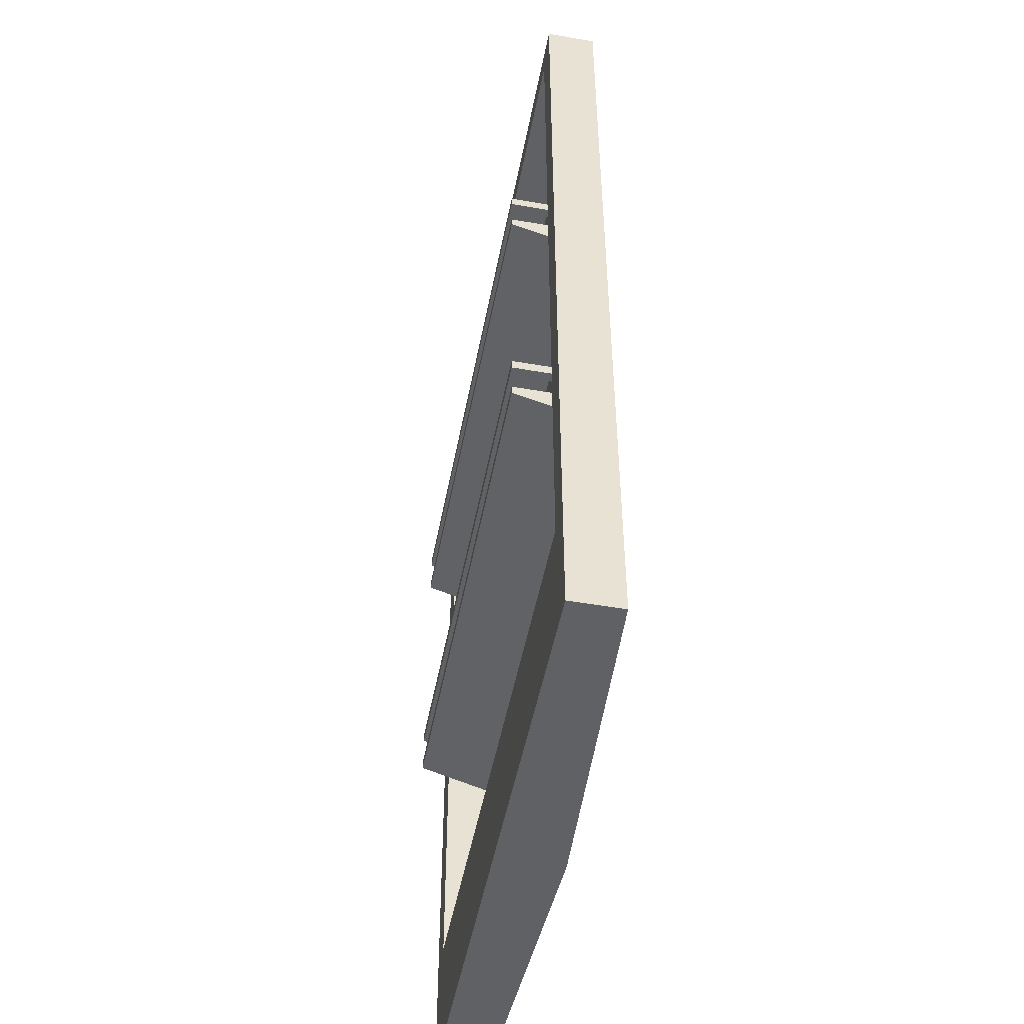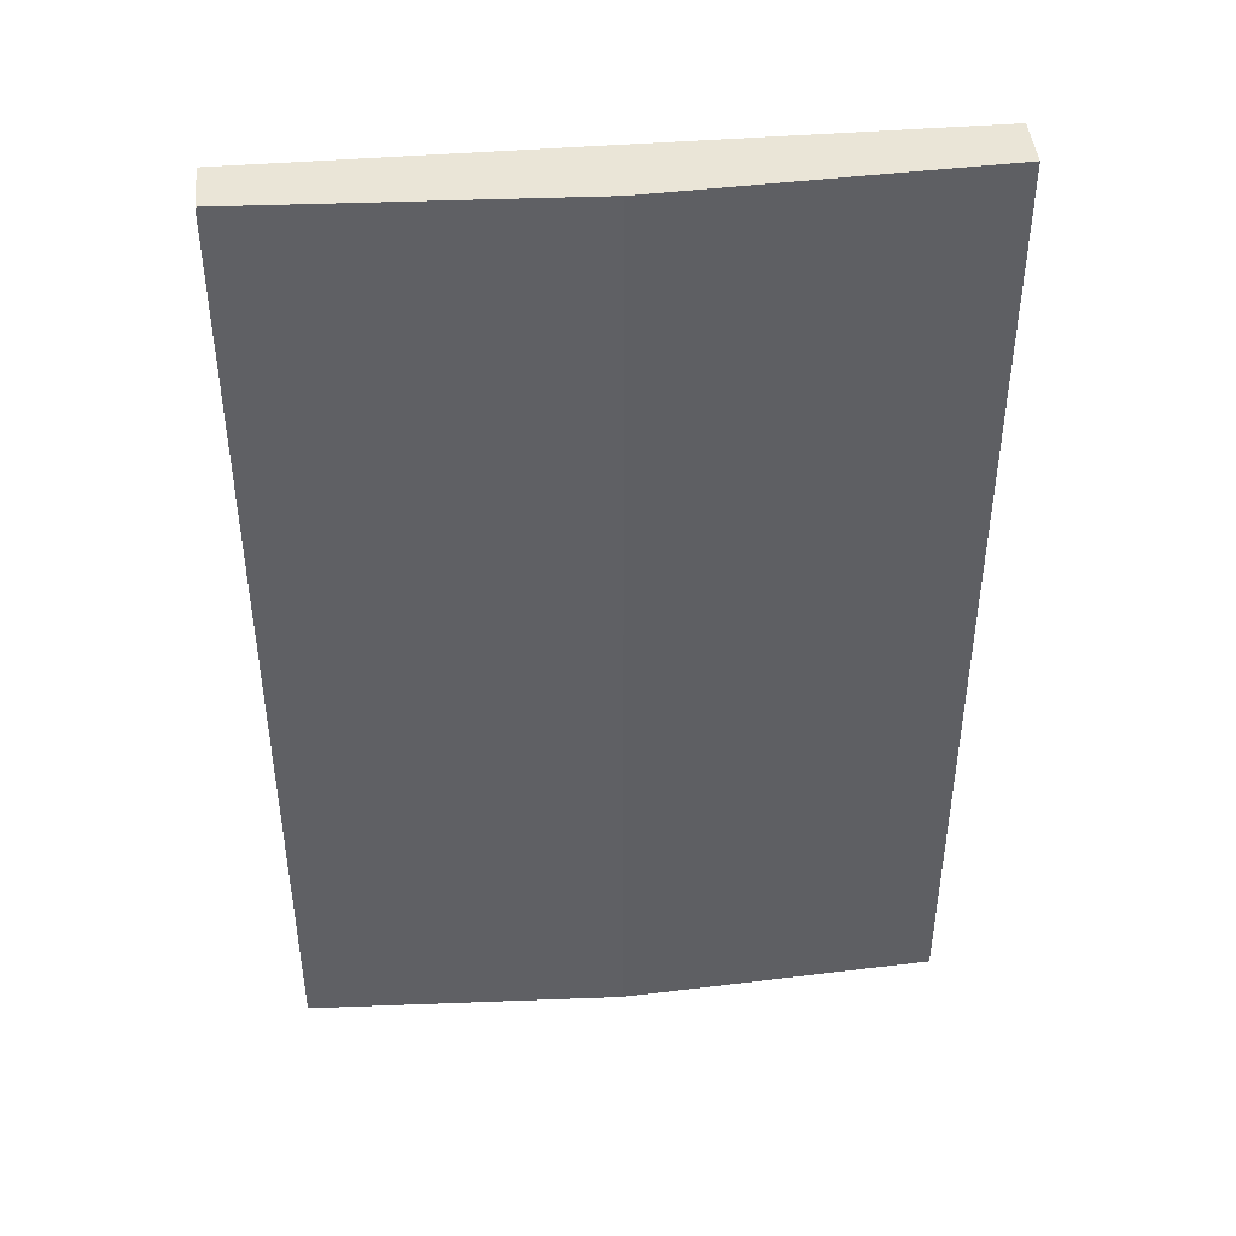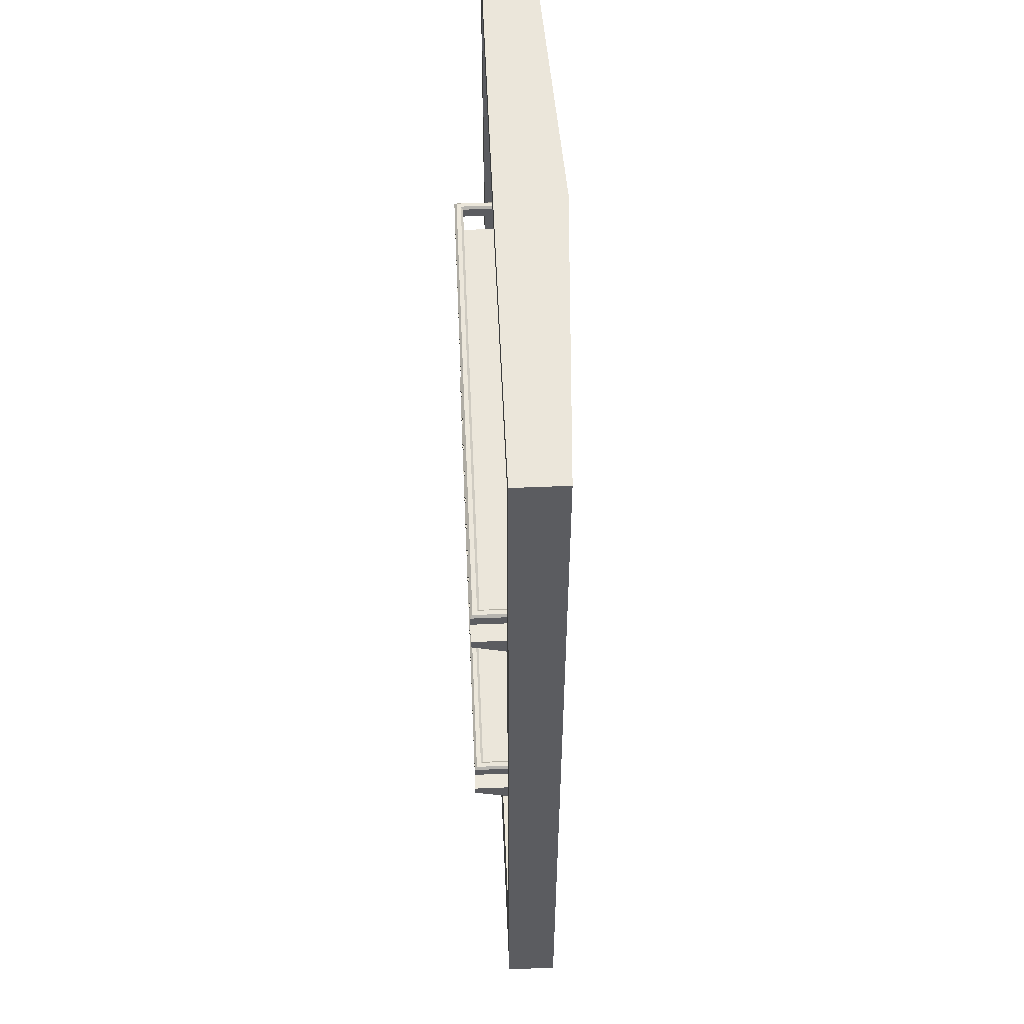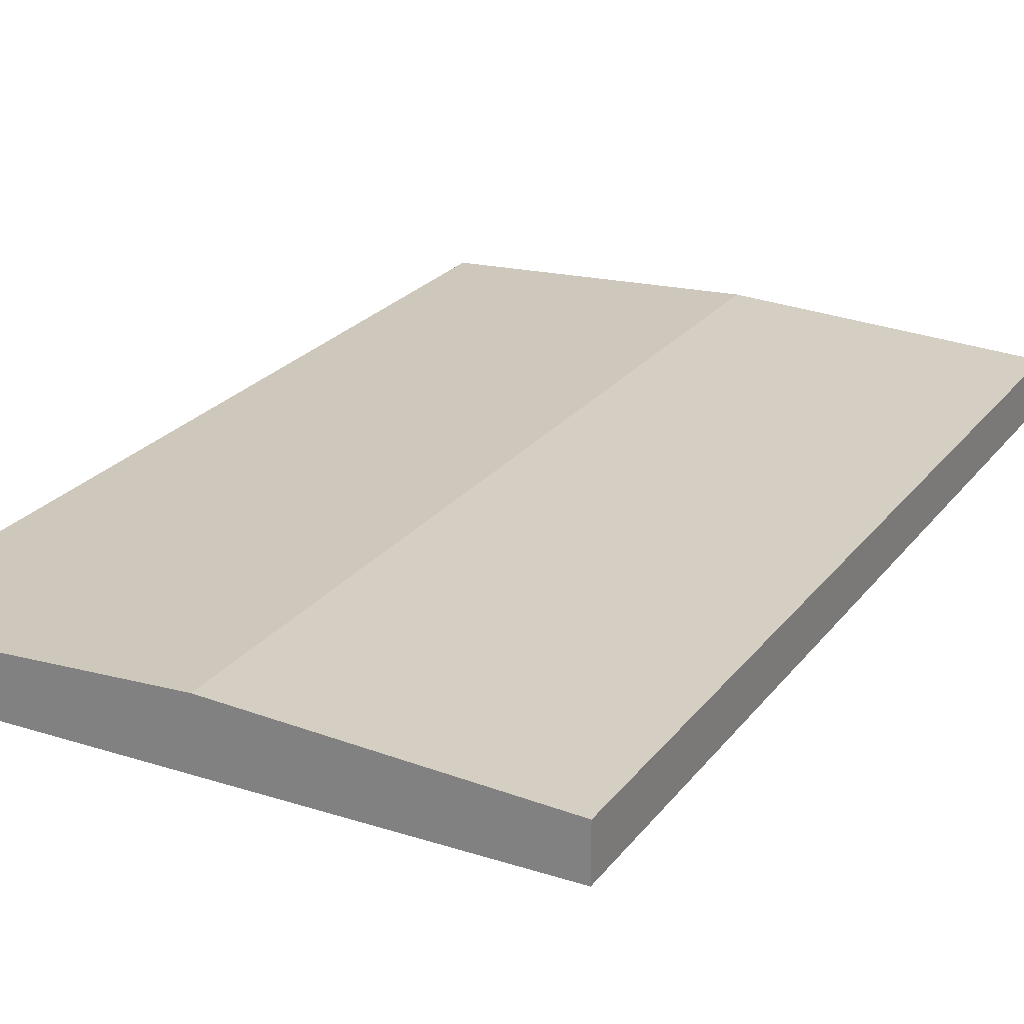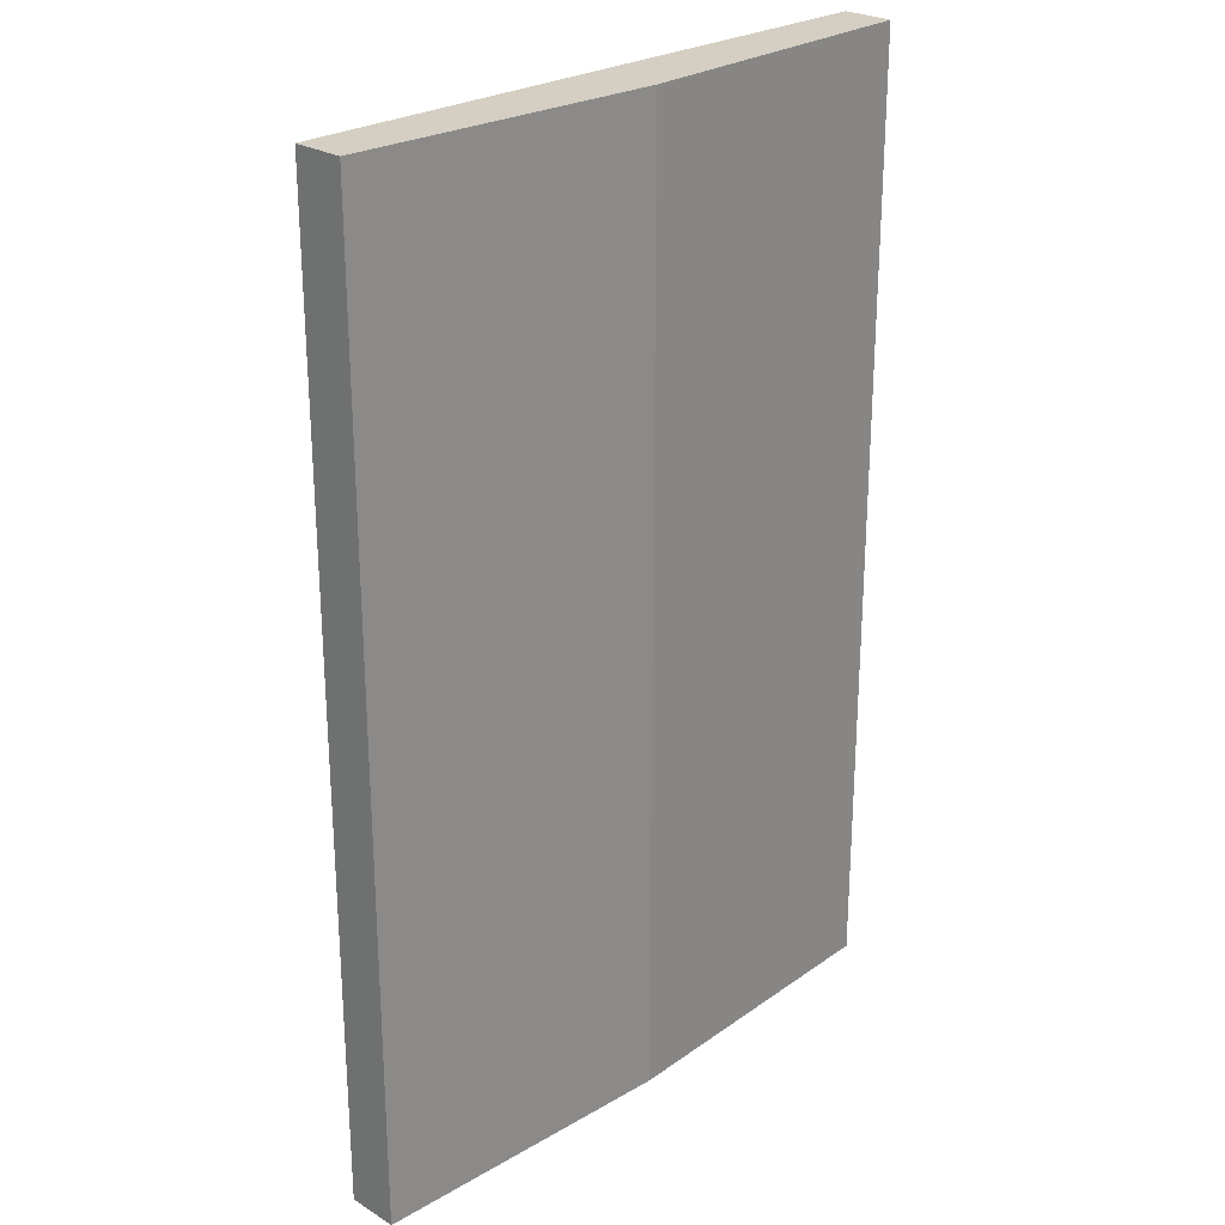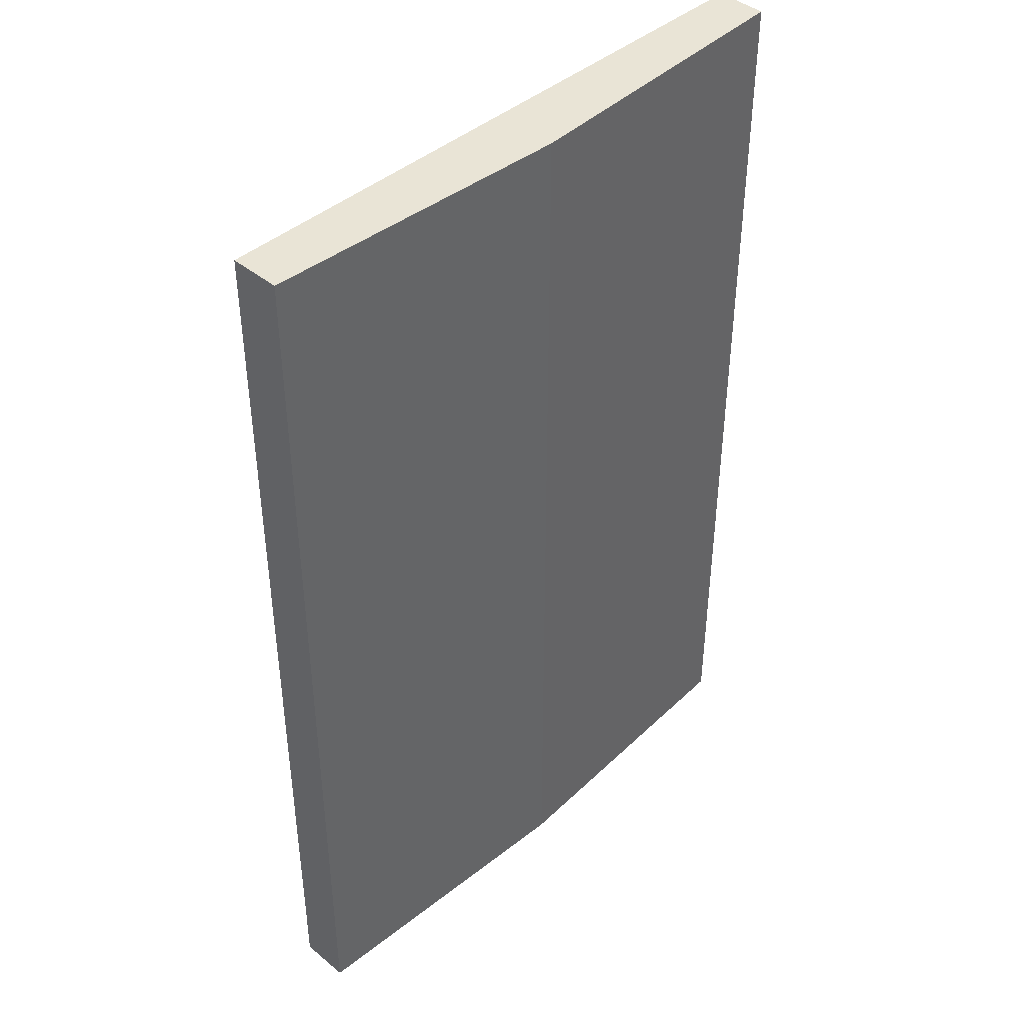
<metadata>
{"format":"obj","ext":"obj","renderer":"f3d","projection":"perspective","resolution":1024,"background":"white","views":[{"elev":-50.1,"azim":-100.8,"up":"+Y"},{"elev":44.3,"azim":-5.4,"up":"+Y"},{"elev":55.0,"azim":-92.5,"up":"+Y"},{"elev":23.9,"azim":27.9,"up":"+Z"},{"elev":25.6,"azim":-45.5,"up":"+Y"},{"elev":42.7,"azim":-45.6,"up":"+Y"}]}
</metadata>
<code>
o Fridge_(Main_Door)
v -0.000584 -0.0334 0.07212
v -0.04326 0.1403 -0.001995
v -0.000584 1.365 0.07212
v -0.04326 1.322 -0.001995
v -0.456 -0.0334 0.09443
v -0.9114 -0.0334 0.07212
v -0.456 0.1403 -0.001995
v -0.8687 0.1403 -0.001995
v -0.456 1.365 0.09443
v -0.9114 1.365 0.07212
v -0.456 1.322 -0.001995
v -0.8687 1.322 -0.001995
v -0.456 -0.0334 -0.001995
v -0.000584 -0.0334 -0.001995
v -0.456 1.365 -0.001995
v -0.000584 1.365 -0.001995
v -0.9114 -0.0334 -0.001995
v -0.9114 1.365 -0.001995
v -0.456 1.322 0.05822
v -0.456 0.1403 0.05822
v -0.04326 0.1403 0.05822
v -0.04326 1.322 0.05822
v -0.8687 0.1403 0.05822
v -0.8687 1.322 0.05822
v -0.08084 0.4607 -0.04964
v -0.8312 0.4607 -0.04964
v -0.08084 0.4285 0.05822
v -0.8312 0.4285 0.05822
v -0.8312 0.4743 -0.04964
v -0.8312 0.4743 0.05822
v -0.8312 0.5185 -0.04964
v -0.08084 0.4743 -0.04964
v -0.08084 0.5185 -0.04964
v -0.08084 0.4743 0.05822
v -0.09409 0.5185 -0.03678
v -0.8179 0.5185 -0.03678
v -0.8179 0.5185 0.06685
v -0.8312 0.5185 0.06685
v -0.08084 0.5185 0.06685
v -0.09409 0.5185 0.06685
v -0.08425 0.5372 -0.04633
v -0.08084 0.5338 -0.04964
v -0.8312 0.5338 -0.04964
v -0.8277 0.5372 -0.04633
v -0.09409 0.5338 -0.03678
v -0.09069 0.5372 -0.04008
v -0.8213 0.5372 -0.04008
v -0.8179 0.5338 -0.03678
v -0.8179 0.5338 0.06685
v -0.8213 0.5372 0.06685
v -0.8278 0.5372 0.06685
v -0.8312 0.5338 0.06685
v -0.08084 0.5338 0.06685
v -0.08425 0.5372 0.06685
v -0.09069 0.5372 0.06685
v -0.09409 0.5338 0.06685
v -0.08084 0.8857 -0.04964
v -0.8312 0.8857 -0.04964
v -0.08084 0.8535 0.05822
v -0.8312 0.8535 0.05822
v -0.8312 0.8992 -0.04964
v -0.8312 0.8992 0.05822
v -0.8312 0.9435 -0.04964
v -0.08084 0.8992 -0.04964
v -0.08084 0.9435 -0.04964
v -0.08084 0.8992 0.05822
v -0.09409 0.9435 -0.03678
v -0.8179 0.9435 -0.03678
v -0.8179 0.9435 0.06685
v -0.8312 0.9435 0.06685
v -0.08084 0.9435 0.06685
v -0.09409 0.9435 0.06685
v -0.08425 0.9622 -0.04633
v -0.08084 0.9588 -0.04964
v -0.8312 0.9588 -0.04964
v -0.8277 0.9622 -0.04633
v -0.09409 0.9588 -0.03678
v -0.09069 0.9622 -0.04008
v -0.8213 0.9622 -0.04008
v -0.8179 0.9588 -0.03678
v -0.8179 0.9588 0.06685
v -0.8213 0.9622 0.06685
v -0.8278 0.9622 0.06685
v -0.8312 0.9588 0.06685
v -0.08084 0.9588 0.06685
v -0.08425 0.9622 0.06685
v -0.09069 0.9622 0.06685
v -0.09409 0.9588 0.06685
f 1 5 13 14
f 3 16 15 9
f 14 16 3 1
f 8 23 20 7
f 1 3 9 5
f 6 17 13 5
f 10 9 15 18
f 17 6 10 18
f 12 24 23 8
f 6 5 9 10
f 2 14 13 7
f 11 15 16 4
f 4 16 14 2
f 7 13 17 8
f 12 18 15 11
f 8 17 18 12
f 20 19 22 21
f 20 23 24 19
f 4 22 19 11
f 11 19 24 12
f 2 21 22 4
f 7 20 21 2
f 32 29 30 34
f 47 44 51 50
f 35 45 48 36
f 25 32 34 27
f 25 26 29 32
f 28 30 29 26
f 46 55 54 41
f 31 38 52 43
f 27 28 26 25
f 45 35 40 56
f 31 36 37 38
f 41 44 47 46
f 33 35 36 31
f 33 31 43 42
f 36 48 49 37
f 35 33 39 40
f 42 43 44 41
f 46 47 48 45
f 41 54 53 42
f 47 50 49 48
f 51 44 43 52
f 55 46 45 56
f 42 53 39 33
f 64 61 62 66
f 79 76 83 82
f 67 77 80 68
f 57 64 66 59
f 57 58 61 64
f 60 62 61 58
f 78 87 86 73
f 63 70 84 75
f 59 60 58 57
f 77 67 72 88
f 63 68 69 70
f 73 76 79 78
f 65 67 68 63
f 65 63 75 74
f 68 80 81 69
f 67 65 71 72
f 74 75 76 73
f 78 79 80 77
f 73 86 85 74
f 79 82 81 80
f 83 76 75 84
f 87 78 77 88
f 74 85 71 65

</code>
